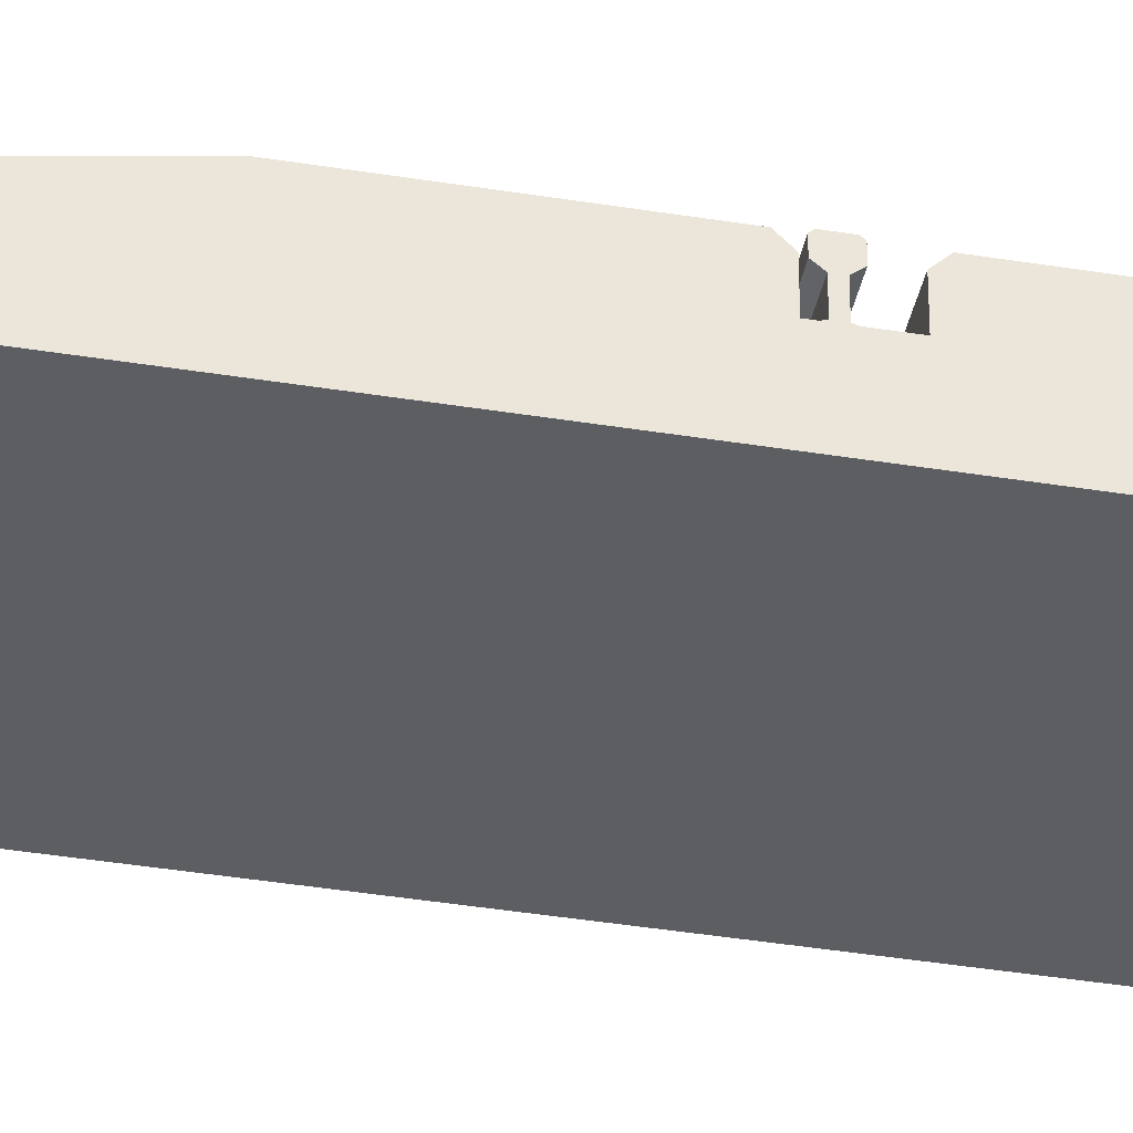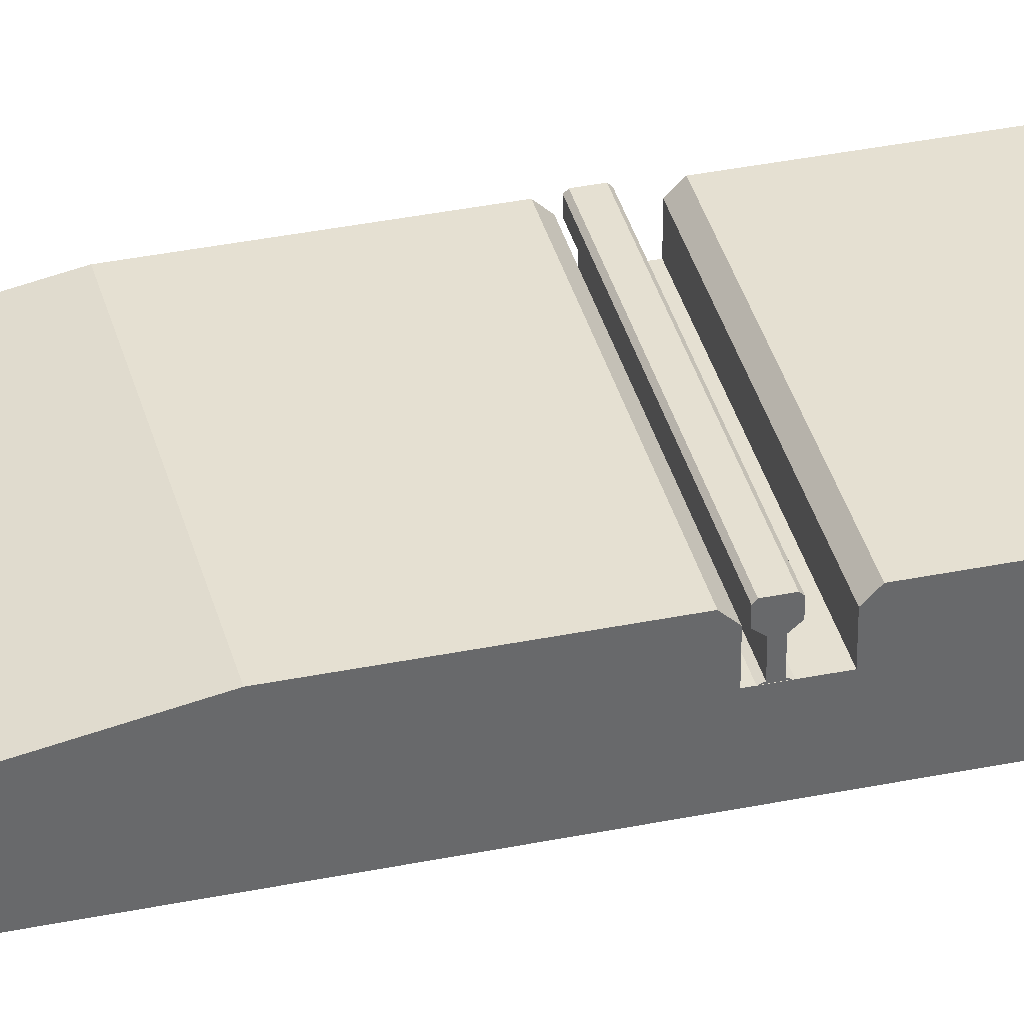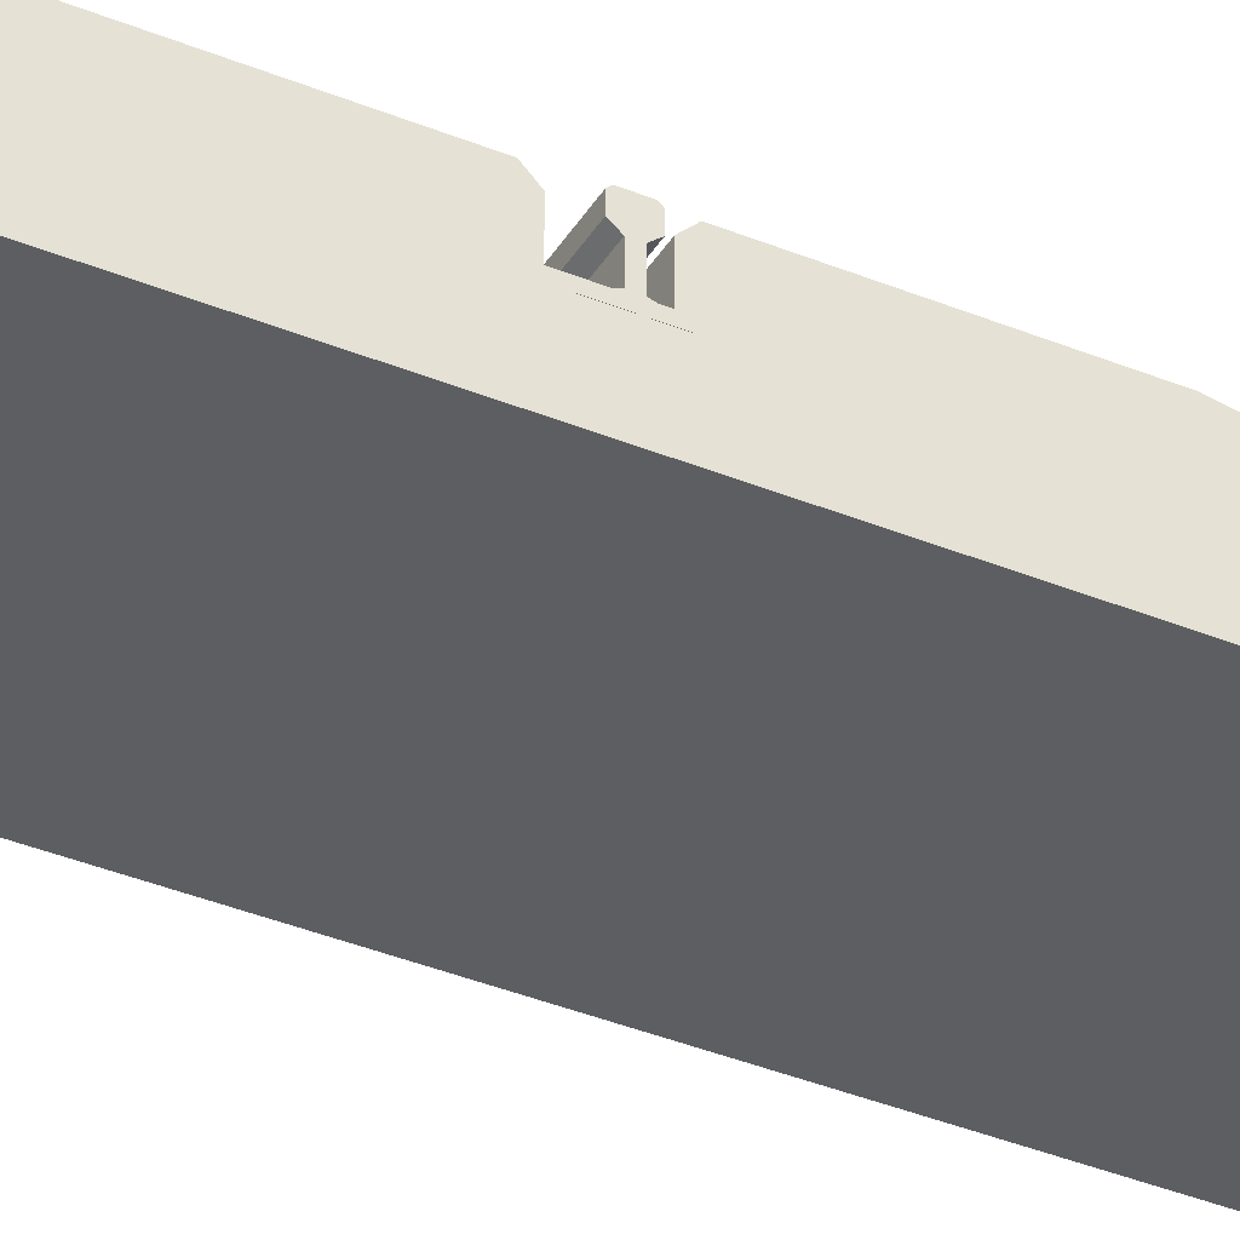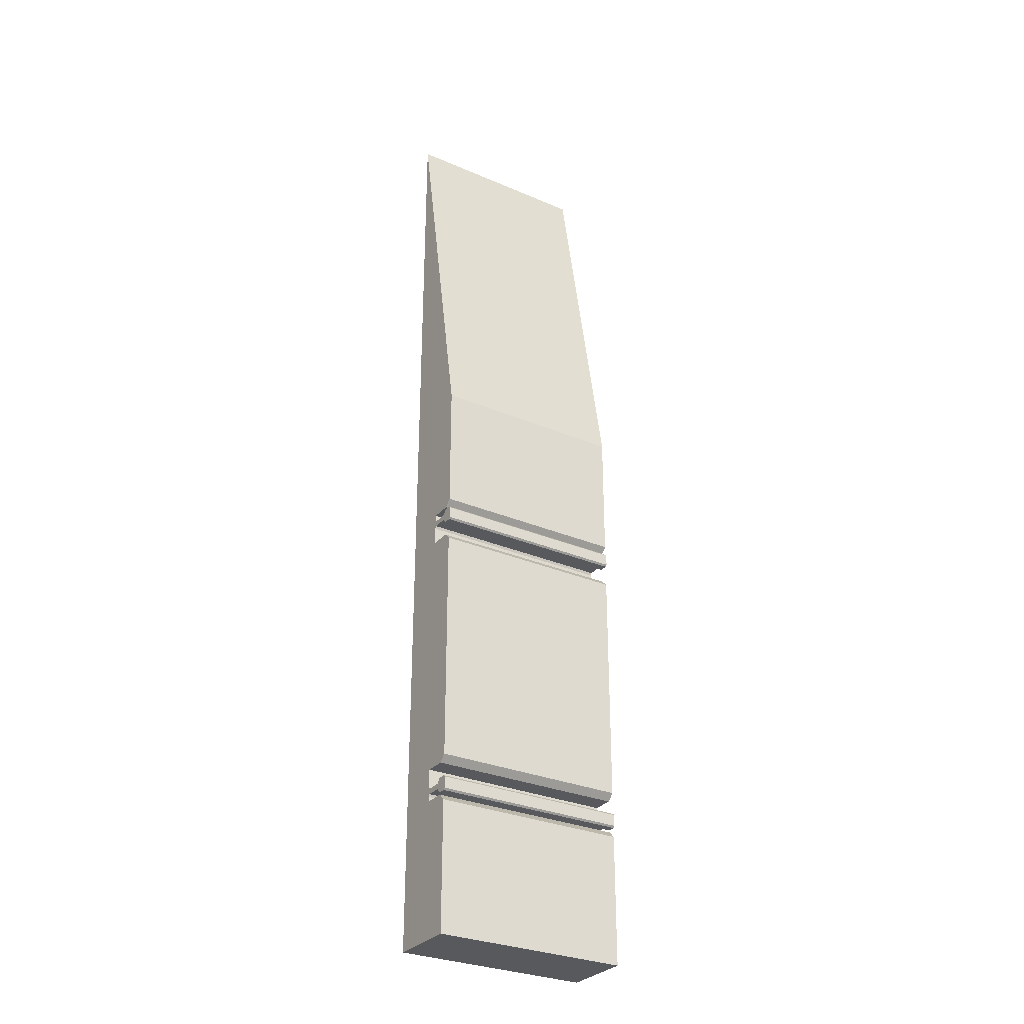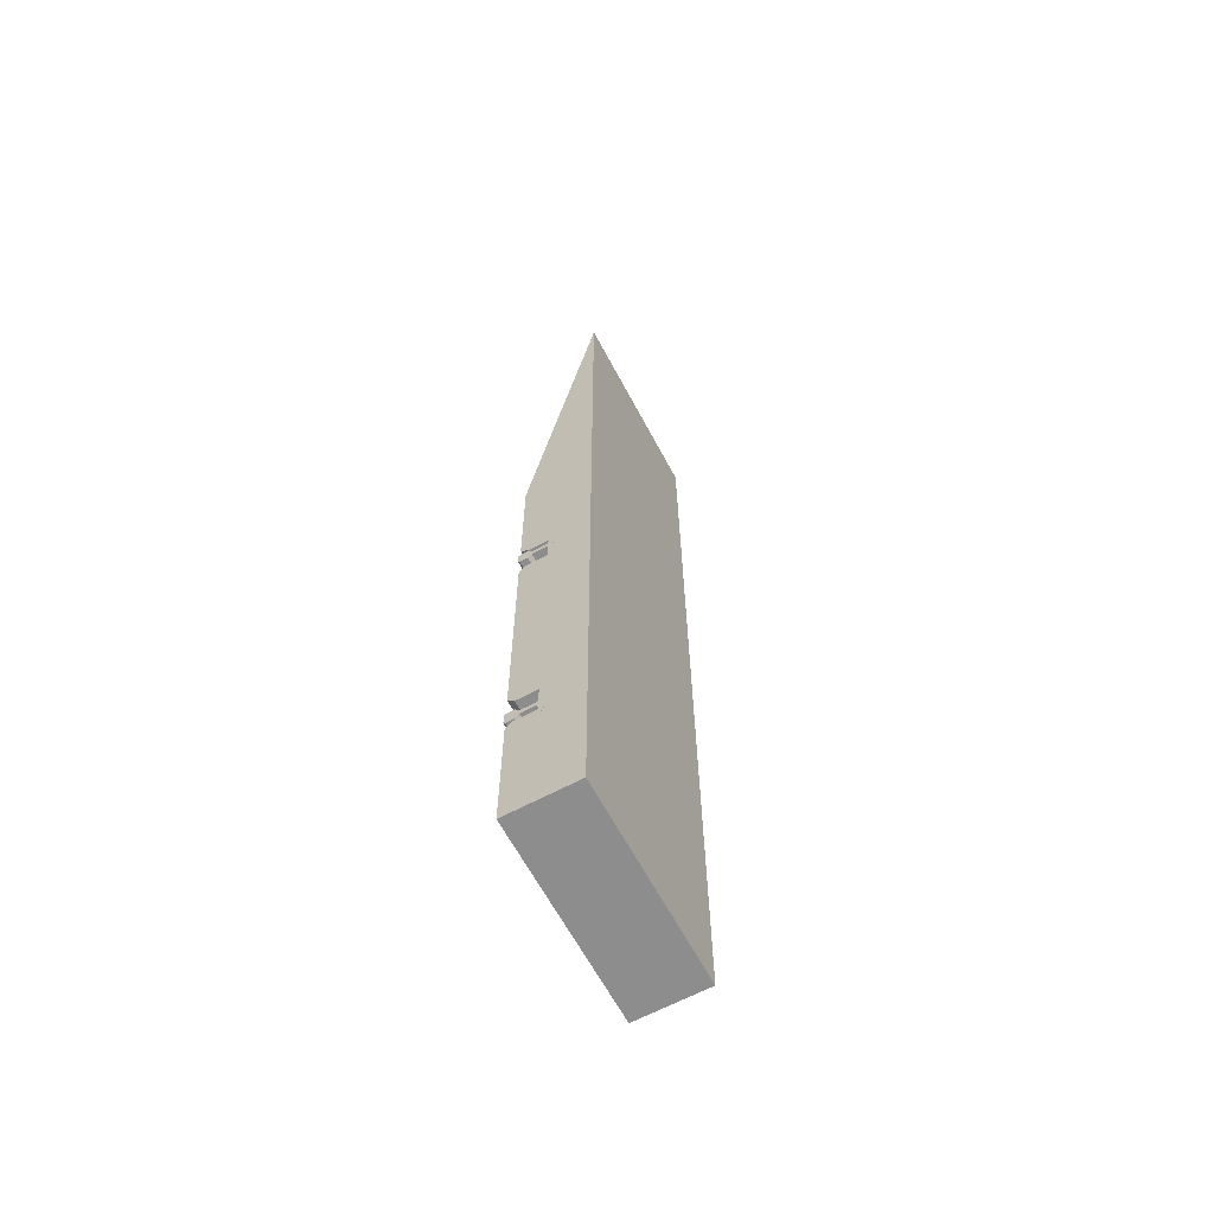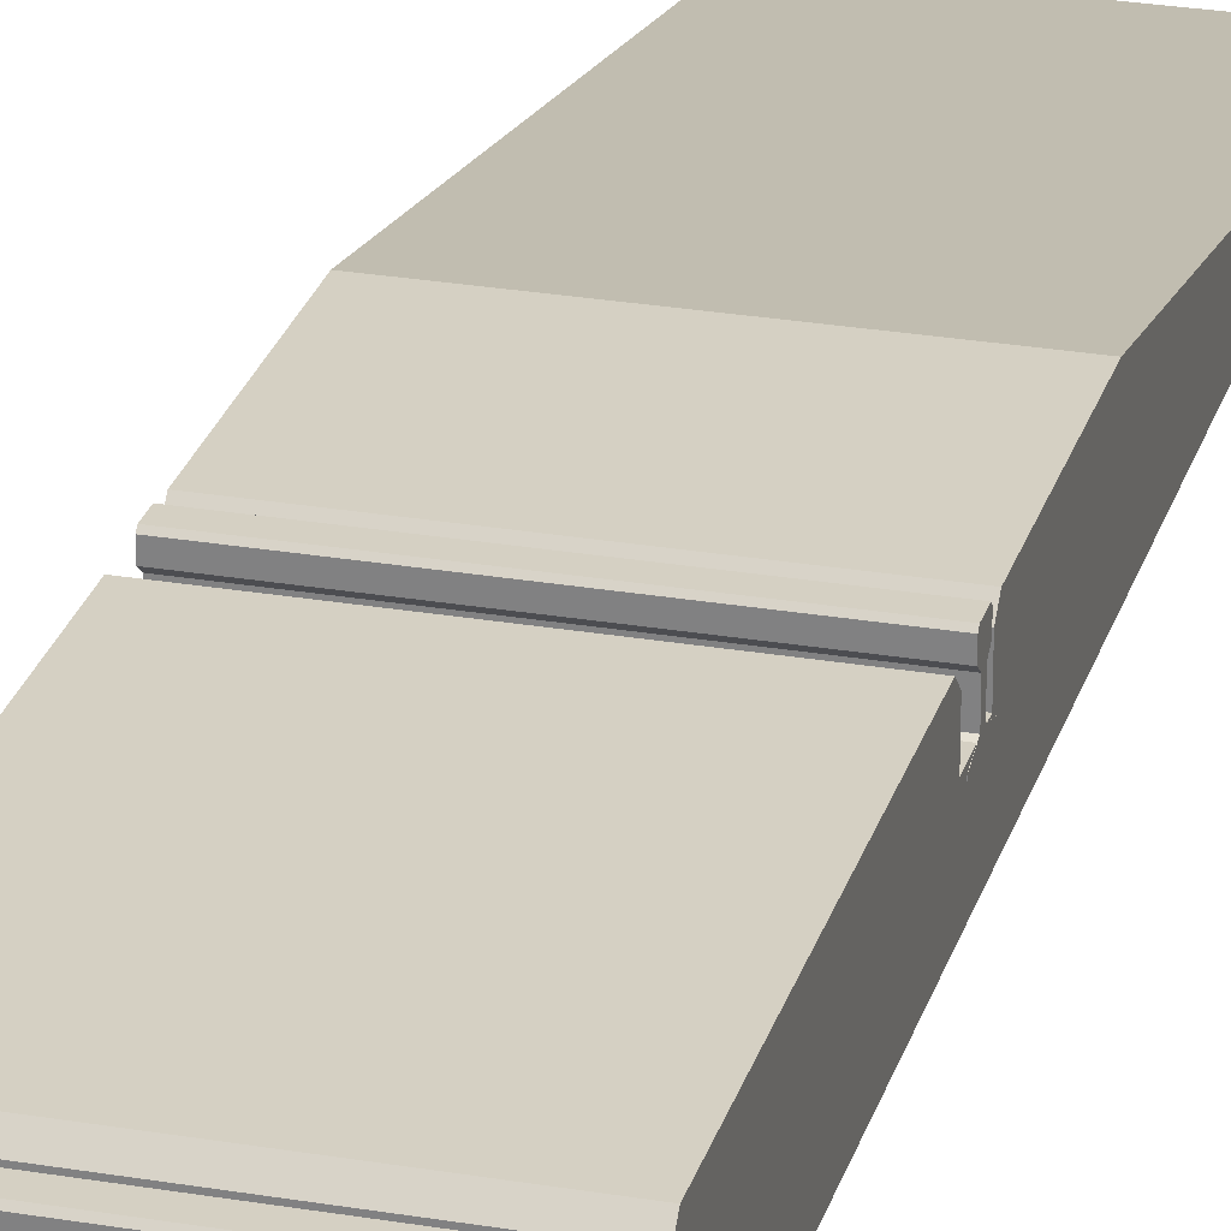
<metadata>
{"format":"obj","ext":"obj","renderer":"f3d","projection":"perspective","resolution":1024,"background":"white","views":[{"elev":-39.0,"azim":78.4,"up":"+Y"},{"elev":37.7,"azim":75.5,"up":"+Y"},{"elev":-37.6,"azim":-117.8,"up":"+Y"},{"elev":-30.1,"azim":148.0,"up":"+Z"},{"elev":-64.6,"azim":-61.8,"up":"+Z"},{"elev":26.2,"azim":-164.9,"up":"+Y"}]}
</metadata>
<code>
o RAIL_RIGHT_Cube.010
v -0.5005 0.3183 -0.7936
v -0.5005 0.3183 -0.7176
v 0.4995 0.3183 -0.7936
v 0.4995 0.3183 -0.7176
v -0.5005 0.2983 -0.7416
v -0.5005 0.2983 -0.7696
v 0.4995 0.2983 -0.7416
v 0.4995 0.2983 -0.7696
v -0.5005 0.2203 -0.7416
v -0.5005 0.2203 -0.7696
v 0.4995 0.2203 -0.7416
v 0.4995 0.2203 -0.7696
v -0.5005 0.2003 -0.6796
v -0.5005 0.2003 -0.8316
v 0.4995 0.2003 -0.6796
v 0.4995 0.2003 -0.8316
v -0.5005 0.1903 -0.6796
v -0.5005 0.1903 -0.8316
v 0.4995 0.1903 -0.6796
v 0.4995 0.1903 -0.8316
v -0.5005 0.3593 -0.7936
v -0.5005 0.3683 -0.7846
v -0.5005 0.3683 -0.7266
v -0.5005 0.3593 -0.7176
v 0.4995 0.3683 -0.7846
v 0.4995 0.3593 -0.7936
v 0.4995 0.3593 -0.7176
v 0.4995 0.3683 -0.7266
v -0.5005 0.3683 -0.7266
v -0.5005 0.3593 -0.7176
v 0.4995 0.3593 -0.7176
v 0.4995 0.3683 -0.7266
f 25 23 28
f 25 28 3
f 23 22 2
f 8 1 3
f 4 24 2
f 11 8 7
f 5 4 2
f 6 2 1
f 7 3 4
f 16 10 12
f 10 5 6
f 12 6 8
f 9 7 5
f 19 16 15
f 13 11 9
f 15 12 11
f 14 9 10
f 18 19 17
f 18 13 14
f 20 14 16
f 17 15 13
f 26 22 25
f 1 26 3
f 30 32 29
f 25 22 23
f 27 4 28
f 4 3 28
f 3 26 25
f 21 1 22
f 1 2 22
f 2 24 23
f 8 6 1
f 4 27 24
f 11 12 8
f 5 7 4
f 6 5 2
f 7 8 3
f 16 14 10
f 10 9 5
f 12 10 6
f 9 11 7
f 19 20 16
f 13 15 11
f 15 16 12
f 14 13 9
f 18 20 19
f 18 17 13
f 20 18 14
f 17 19 15
f 26 21 22
f 1 21 26
f 30 31 32
o RAIL_LEFT_Cube.001
v -0.5005 0.3183 0.7936
v -0.5005 0.3183 0.7176
v 0.4995 0.3183 0.7936
v 0.4995 0.3183 0.7176
v -0.5005 0.2983 0.7416
v -0.5005 0.2983 0.7696
v 0.4995 0.2983 0.7416
v 0.4995 0.2983 0.7696
v -0.5005 0.2203 0.7416
v -0.5005 0.2203 0.7696
v 0.4995 0.2203 0.7416
v 0.4995 0.2203 0.7696
v -0.5005 0.2003 0.6796
v -0.5005 0.2003 0.8316
v 0.4995 0.2003 0.6796
v 0.4995 0.2003 0.8316
v -0.5005 0.1903 0.6796
v -0.5005 0.1903 0.8316
v 0.4995 0.1903 0.6796
v 0.4995 0.1903 0.8316
v -0.5005 0.3593 0.7936
v -0.5005 0.3683 0.7846
v -0.5005 0.3683 0.7266
v -0.5005 0.3593 0.7176
v 0.4995 0.3683 0.7846
v 0.4995 0.3593 0.7936
v 0.4995 0.3593 0.7176
v 0.4995 0.3683 0.7266
v -0.5005 0.3683 0.7266
v -0.5005 0.3593 0.7176
v 0.4995 0.3593 0.7176
v 0.4995 0.3683 0.7266
f 55 57 60
f 57 58 35
f 55 56 34
f 33 40 35
f 56 36 34
f 40 43 39
f 36 37 34
f 34 38 33
f 35 39 36
f 42 48 44
f 37 42 38
f 38 44 40
f 39 41 37
f 48 51 47
f 43 45 41
f 44 47 43
f 41 46 42
f 51 50 49
f 45 50 46
f 46 52 48
f 47 49 45
f 54 58 57
f 58 33 35
f 64 62 61
f 55 54 57
f 35 36 60
f 36 59 60
f 60 57 35
f 34 33 54
f 33 53 54
f 54 55 34
f 33 38 40
f 56 59 36
f 40 44 43
f 36 39 37
f 34 37 38
f 35 40 39
f 42 46 48
f 37 41 42
f 38 42 44
f 39 43 41
f 48 52 51
f 43 47 45
f 44 48 47
f 41 45 46
f 51 52 50
f 45 49 50
f 46 50 52
f 47 51 49
f 54 53 58
f 58 53 33
f 64 63 62
o RAIL_BASE.001_Cube.003
v -0.5 0 0.5
v -0.5 0.36 0.5
v -0.5 0 -0.5
v -0.5 0.36 -0.5
v 0.5 0 0.5
v 0.5 0.36 0.5
v 0.5 0 -0.5
v 0.5 0.36 -0.5
v -0.5 0.36 -1.5
v -0.5 0 -1.5
v 0.5 0 -1.5
v 0.5 0.36 -1.5
v -0.5 0 1.5
v -0.5 0.36 1.5
v 0.5 0.36 1.5
v 0.5 0 1.5
v -0.5 0.2159 -0.6405
v 0.5 0.2159 -0.6405
v -0.5 0.2159 -0.8065
v 0.5 0.2159 -0.8065
v -0.5 0.2159 0.6405
v 0.5 0.2159 0.6405
v -0.5 0.2159 0.8065
v 0.5 0.2159 0.8065
v -0.5 0.325 -0.8065
v -0.5 0.36 -0.8415
v 0.5 0.36 -0.8415
v 0.5 0.325 -0.8065
v -0.5 0.36 -0.6055
v -0.5 0.325 -0.6405
v 0.5 0.325 -0.6405
v 0.5 0.36 -0.6055
v -0.5 0.325 0.6405
v -0.5 0.36 0.6055
v 0.5 0.36 0.6055
v 0.5 0.325 0.6405
v -0.5 0.36 0.8415
v -0.5 0.325 0.8065
v 0.5 0.325 0.8065
v 0.5 0.36 0.8415
v -0.5 0 3.5
v 0.5 0 3.5
v -0.5 0 0
v -0.5 0.36 0
v 0.5 0 0
v 0.5 0.36 0
f 108 67 107
f 81 95 82
f 110 69 109
f 65 87 85
f 109 65 107
f 108 70 110
f 78 106 79
f 71 84 82
f 72 93 68
f 67 75 71
f 80 79 106
f 101 79 104
f 80 69 88
f 69 77 65
f 86 97 85
f 87 103 88
f 66 99 70
f 74 67 83
f 82 83 81
f 88 85 87
f 84 89 83
f 90 92 91
f 94 96 95
f 100 98 97
f 104 102 101
f 91 73 90
f 80 105 77
f 78 77 105
f 73 75 74
f 68 110 72
f 71 107 67
f 72 109 71
f 66 107 65
f 108 68 67
f 81 94 95
f 110 70 69
f 98 66 97
f 66 65 85
f 65 77 87
f 77 78 87
f 78 101 87
f 101 102 87
f 66 85 97
f 109 69 65
f 108 66 70
f 78 105 106
f 96 72 95
f 72 71 82
f 71 75 84
f 75 76 84
f 76 91 84
f 91 92 84
f 72 82 95
f 72 96 93
f 67 74 75
f 101 78 79
f 69 70 86
f 70 99 100
f 86 70 100
f 88 103 104
f 88 104 79
f 69 86 88
f 79 80 88
f 69 80 77
f 86 100 97
f 87 102 103
f 66 98 99
f 67 68 81
f 68 93 94
f 81 68 94
f 83 89 90
f 83 90 73
f 67 81 83
f 73 74 83
f 82 84 83
f 88 86 85
f 84 92 89
f 90 89 92
f 94 93 96
f 100 99 98
f 104 103 102
f 91 76 73
f 80 106 105
f 73 76 75
f 68 108 110
f 71 109 107
f 72 110 109
f 66 108 107

</code>
